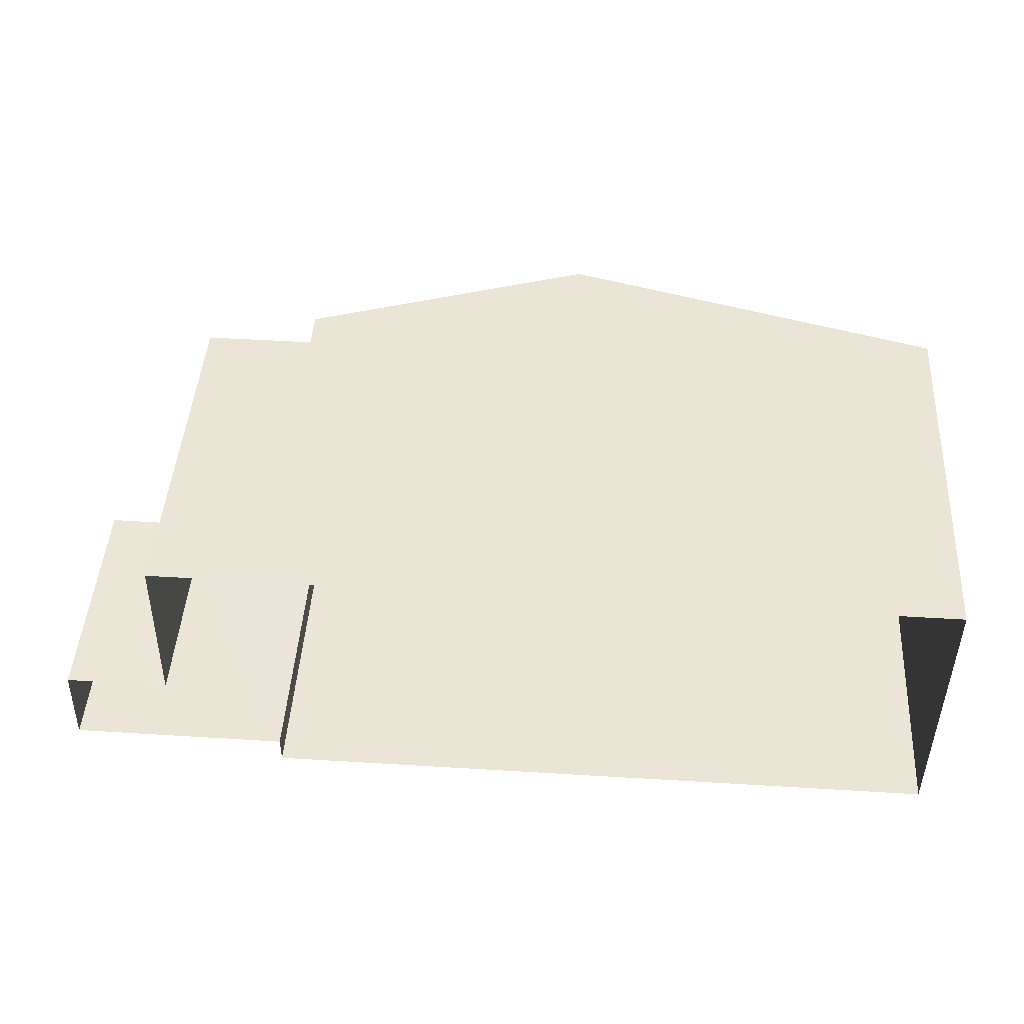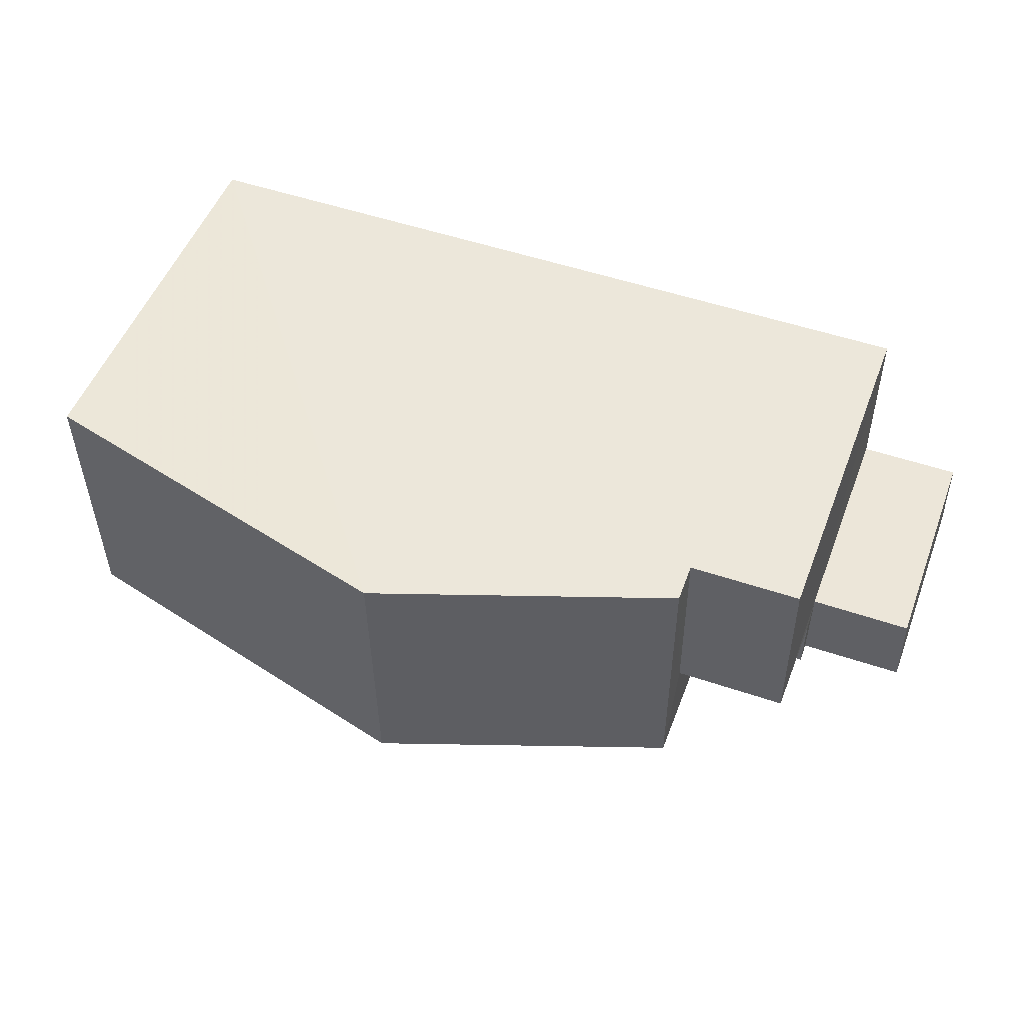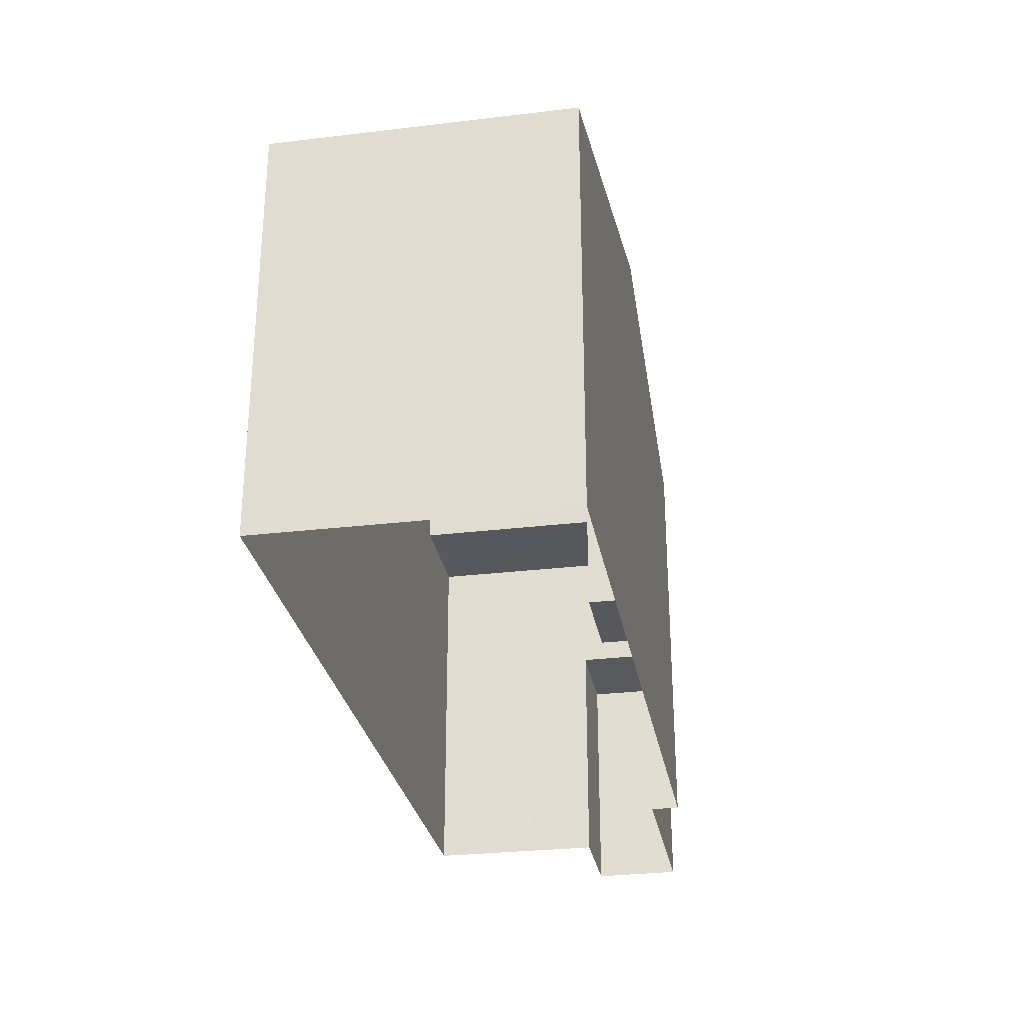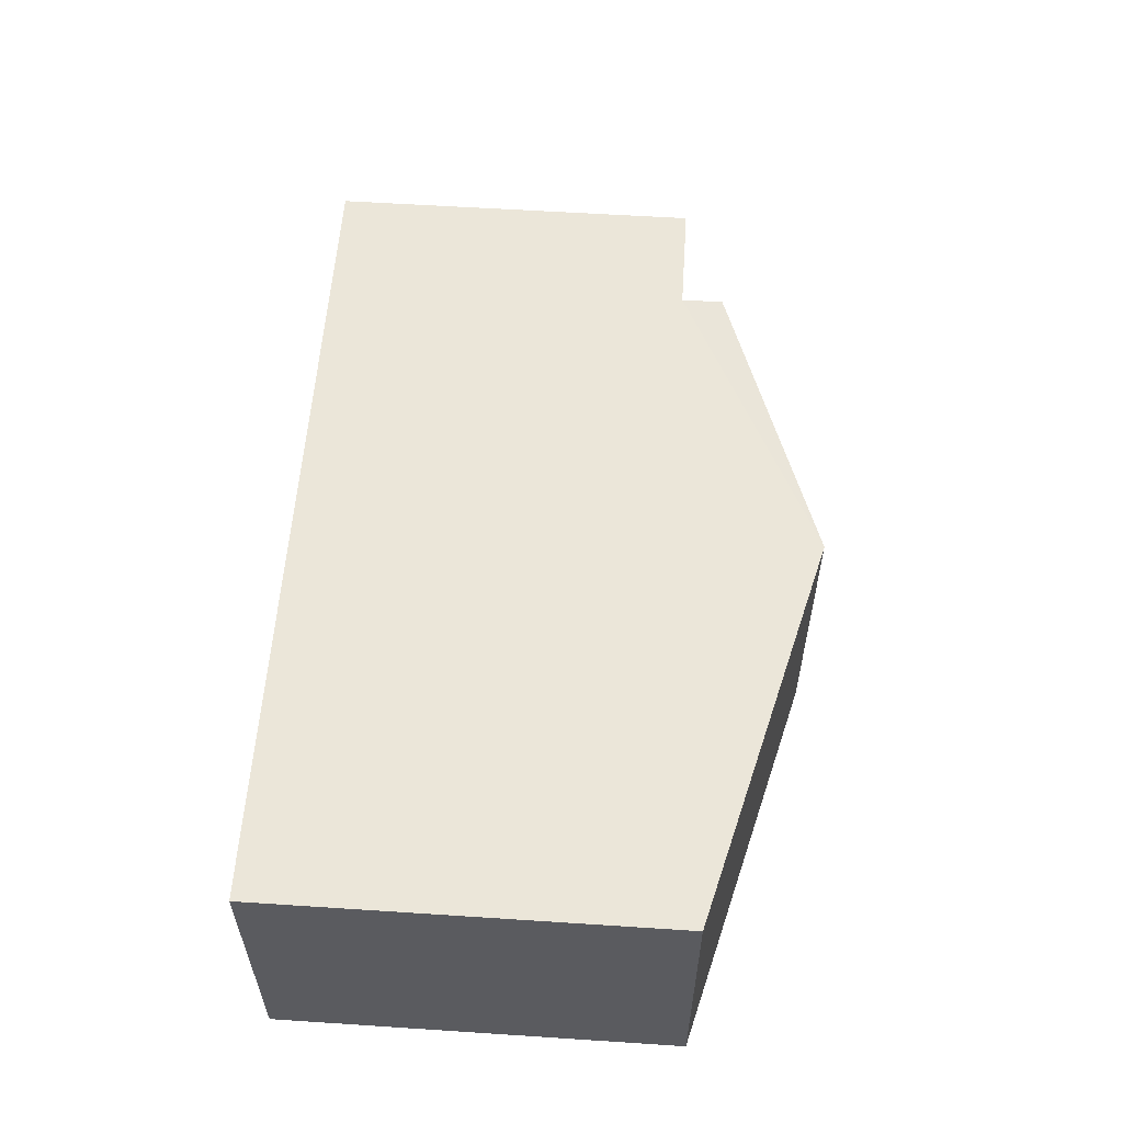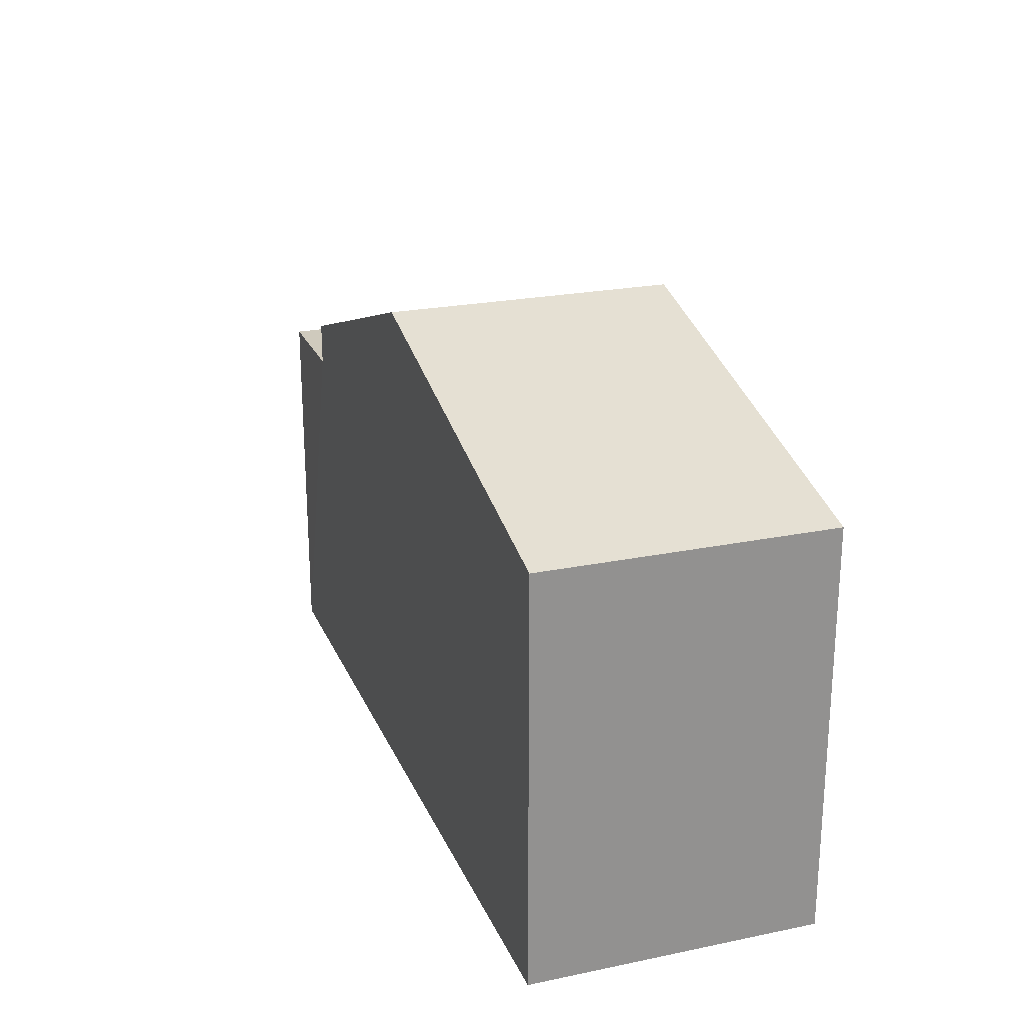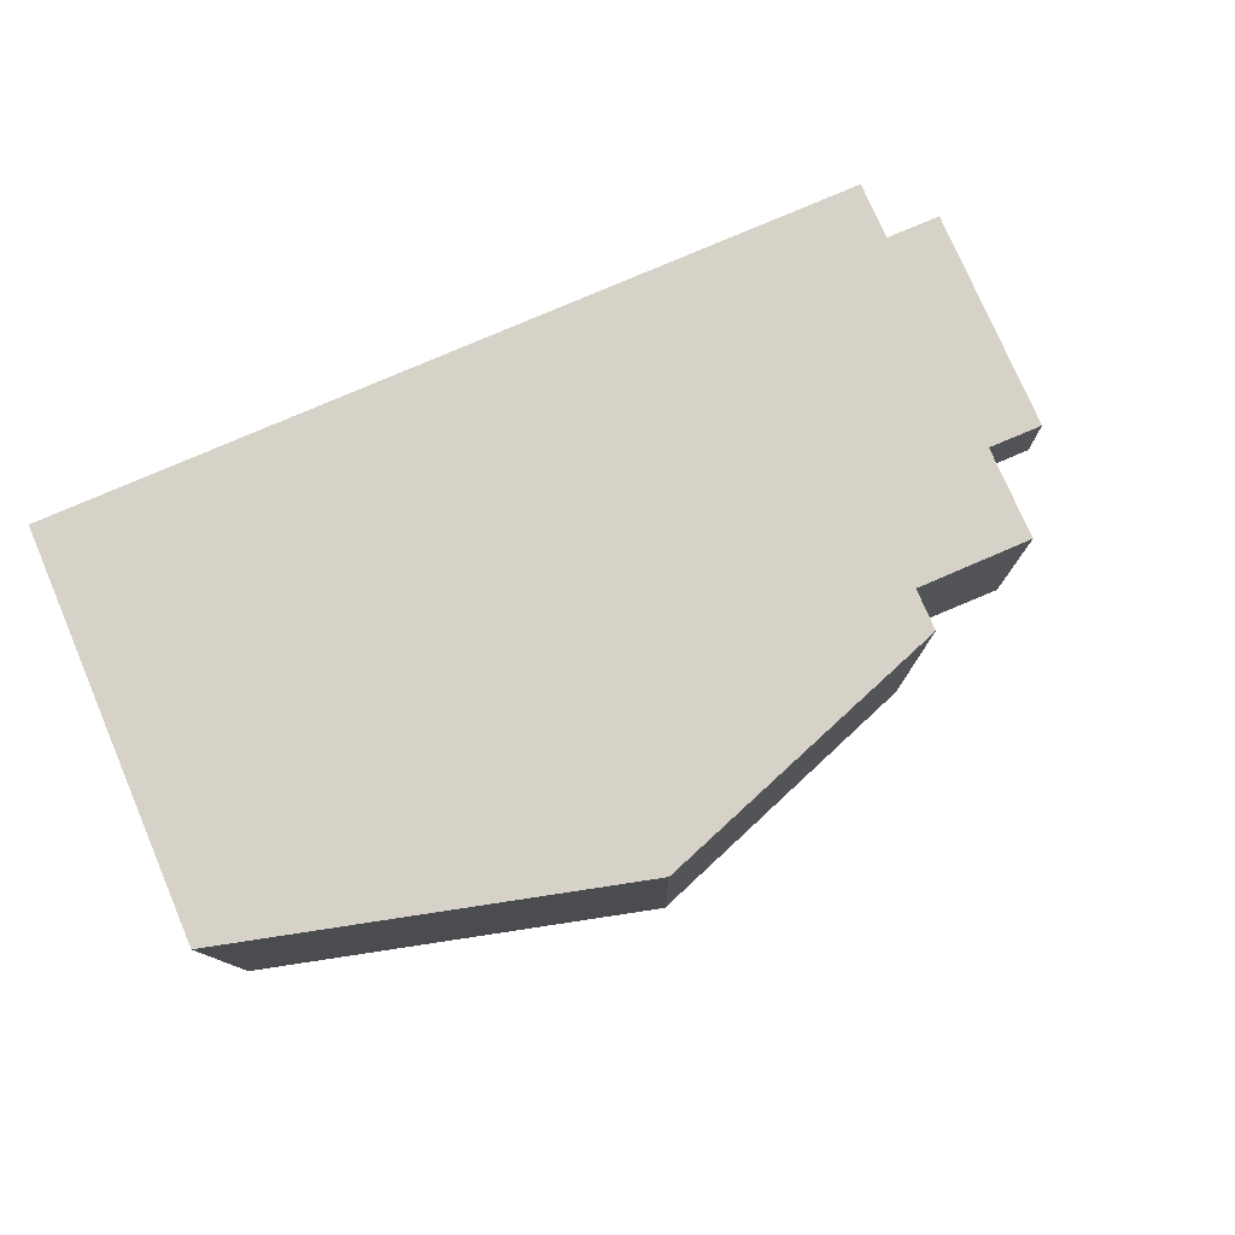
<metadata>
{"format":"obj","ext":"obj","renderer":"f3d","projection":"perspective","resolution":1024,"background":"white","views":[{"elev":45.4,"azim":-176.3,"up":"+Y"},{"elev":51.7,"azim":20.7,"up":"+Y"},{"elev":-28.7,"azim":-79.4,"up":"+Z"},{"elev":56.8,"azim":-86.2,"up":"+Y"},{"elev":23.2,"azim":-108.7,"up":"+Z"},{"elev":77.1,"azim":-23.3,"up":"+Y"}]}
</metadata>
<code>
v -3.73e+05 -1.039e+05 29.15
v -3.73e+05 -1.039e+05 29.15
v -3.73e+05 -1.039e+05 29.15
v -3.73e+05 -1.039e+05 29.15
v -3.73e+05 -1.039e+05 29.15
v -3.73e+05 -1.039e+05 29.15
v -3.73e+05 -1.039e+05 29.15
v -3.73e+05 -1.039e+05 29.15
v -3.73e+05 -1.039e+05 36.76
v -3.73e+05 -1.039e+05 35.2
v -3.73e+05 -1.039e+05 36.76
v -3.73e+05 -1.039e+05 35.2
v -3.73e+05 -1.039e+05 32.68
v -3.73e+05 -1.039e+05 32.68
v -3.73e+05 -1.039e+05 32.68
v -3.73e+05 -1.039e+05 32.68
v -3.73e+05 -1.039e+05 34.59
v -3.73e+05 -1.039e+05 34.59
v -3.73e+05 -1.039e+05 34.59
v -3.73e+05 -1.039e+05 34.59
v -3.73e+05 -1.039e+05 35.2
v -3.73e+05 -1.039e+05 35.2
v -3.73e+05 -1.039e+05 32.99
v -3.73e+05 -1.039e+05 32.99
v -3.73e+05 -1.039e+05 32.99
v -3.73e+05 -1.039e+05 32.99
f 1 2 3
f 4 1 3
f 1 5 2
f 6 7 8
f 1 4 8
f 7 1 8
f 9 10 11
f 9 12 10
f 13 14 15
f 13 16 14
f 17 18 19
f 20 17 19
f 11 21 9
f 11 22 21
f 23 24 25
f 23 26 24
f 23 18 17
f 26 23 17
f 14 7 6
f 15 14 6
f 7 16 1
f 1 16 24
f 7 14 16
f 24 16 25
f 4 19 13
f 4 13 8
f 19 18 13
f 13 23 16
f 16 23 25
f 18 23 13
f 21 3 2
f 21 22 3
f 5 1 24
f 5 24 12
f 12 17 10
f 10 17 20
f 24 26 17
f 24 17 12
f 22 11 3
f 11 10 20
f 3 20 4
f 4 20 19
f 3 11 20
f 21 2 9
f 2 5 9
f 5 12 9
f 8 15 6
f 8 13 15

</code>
